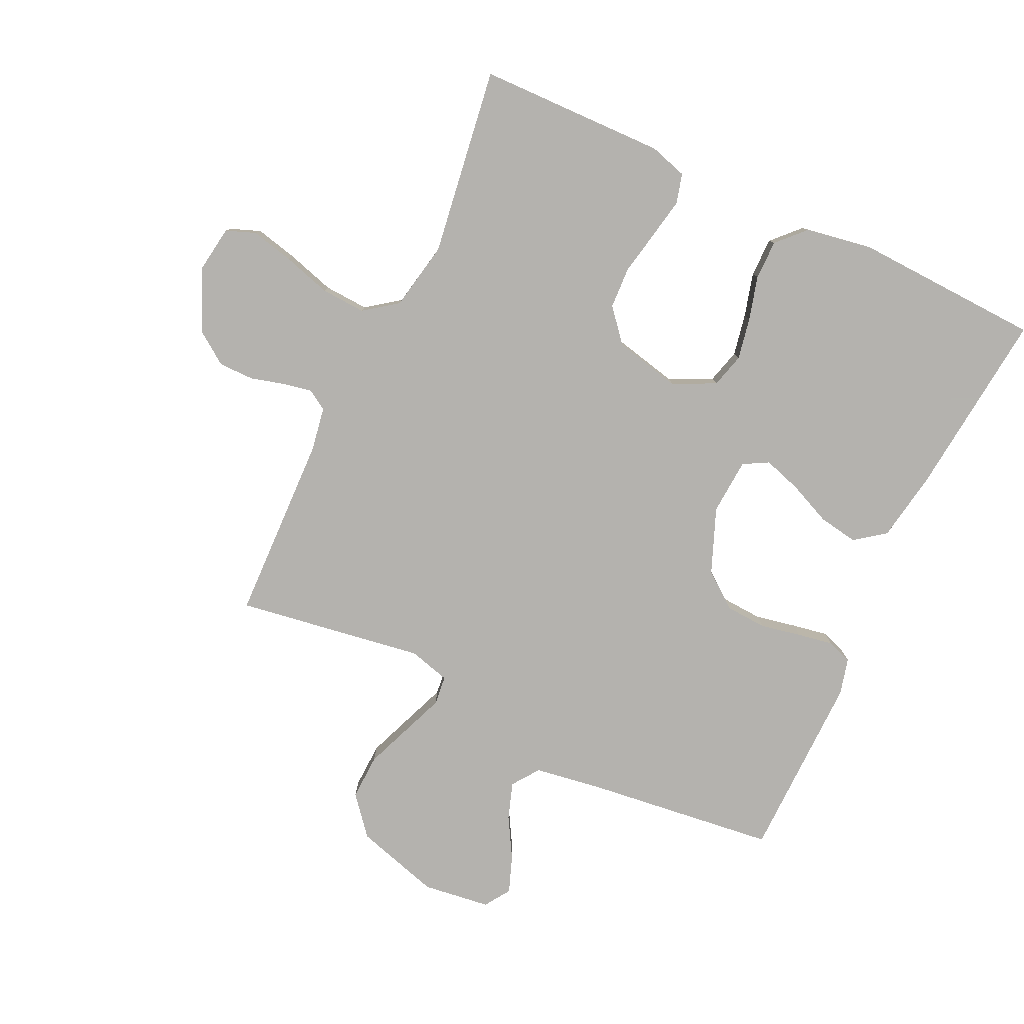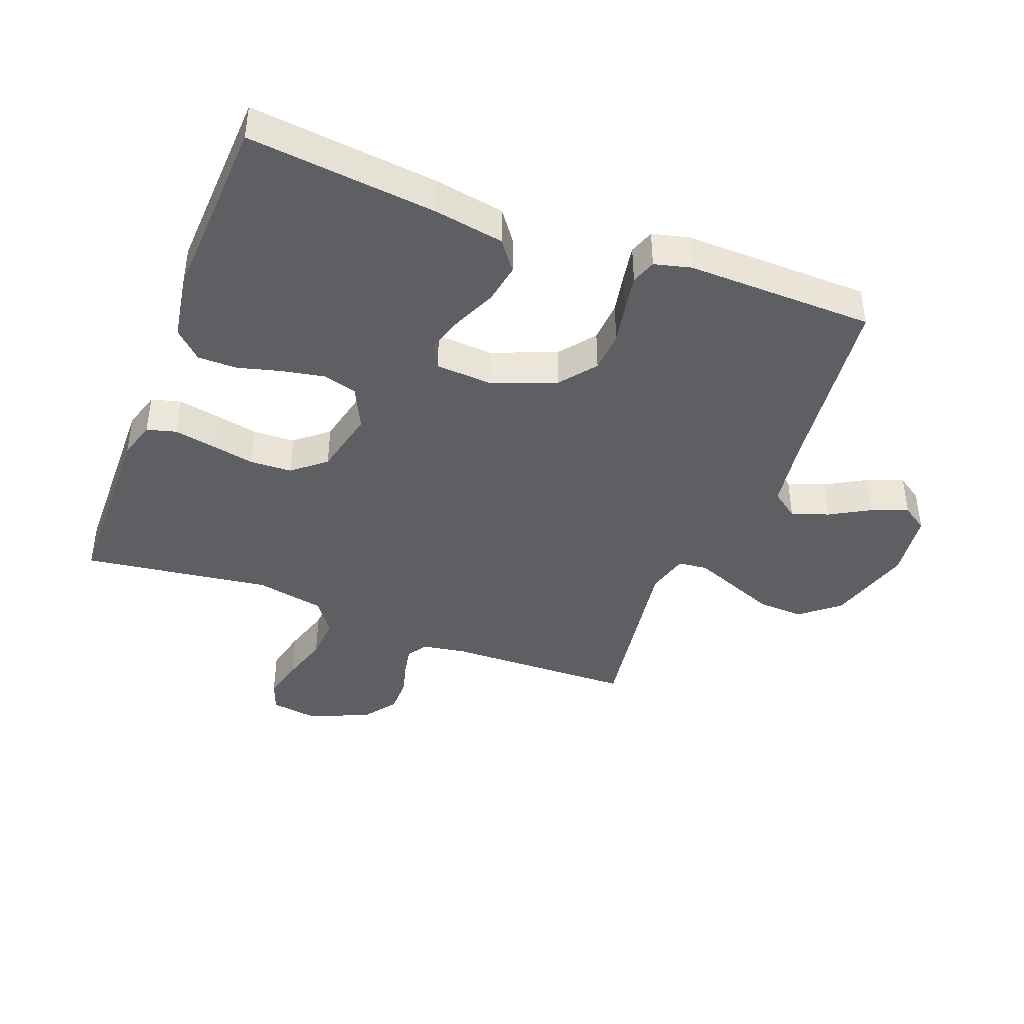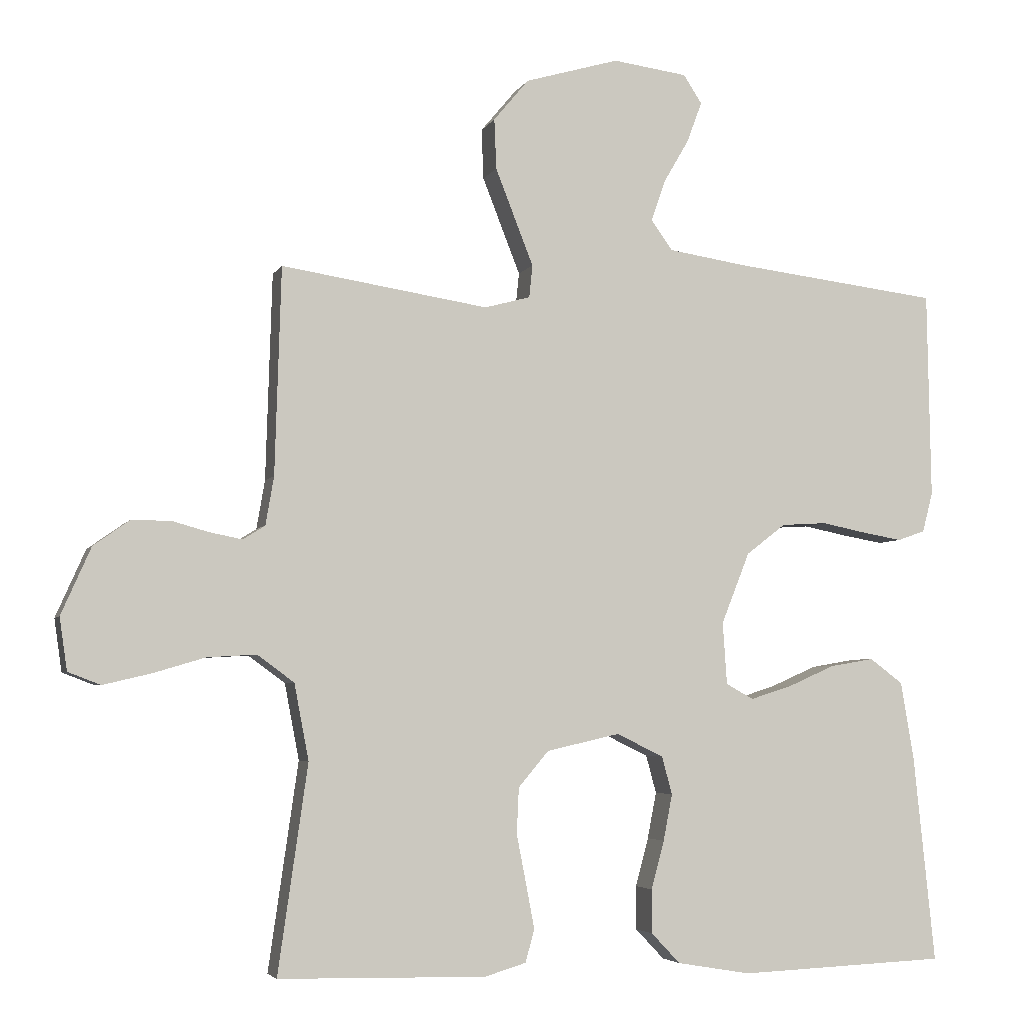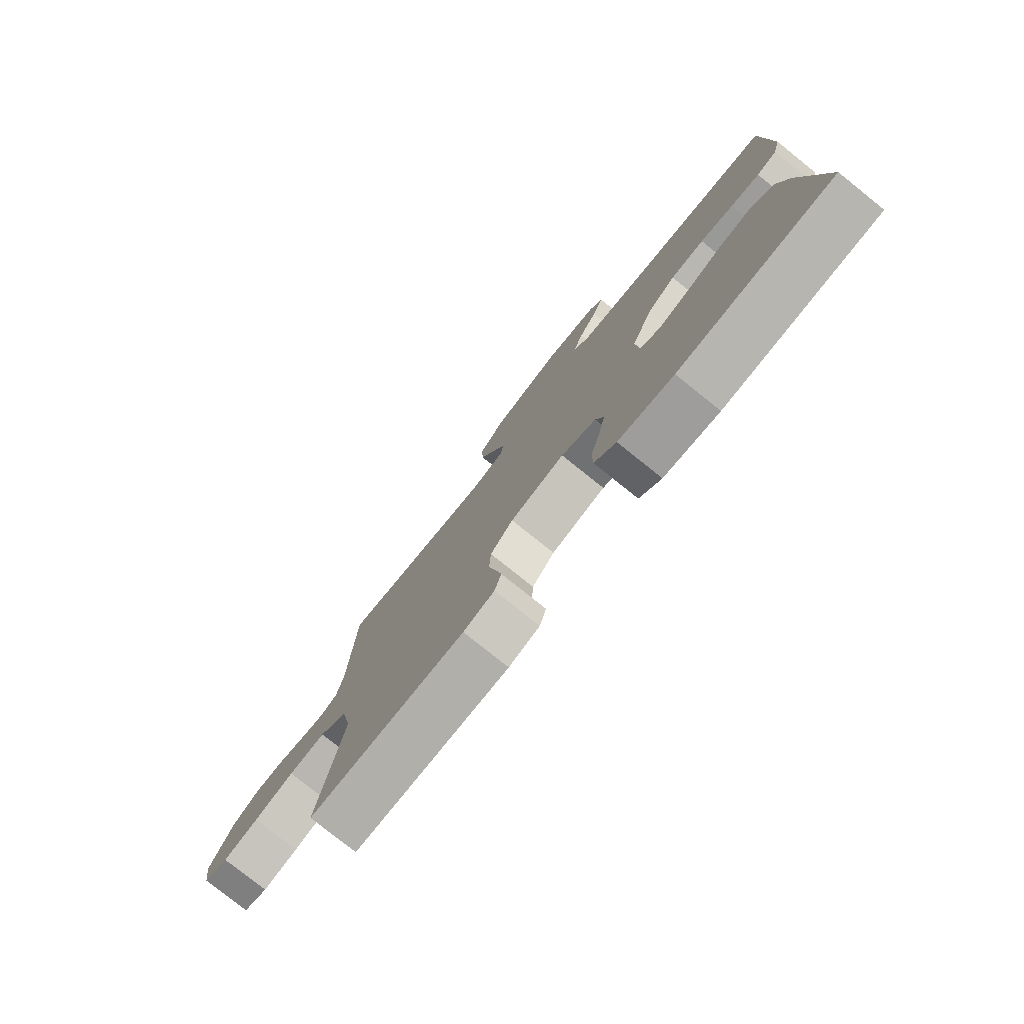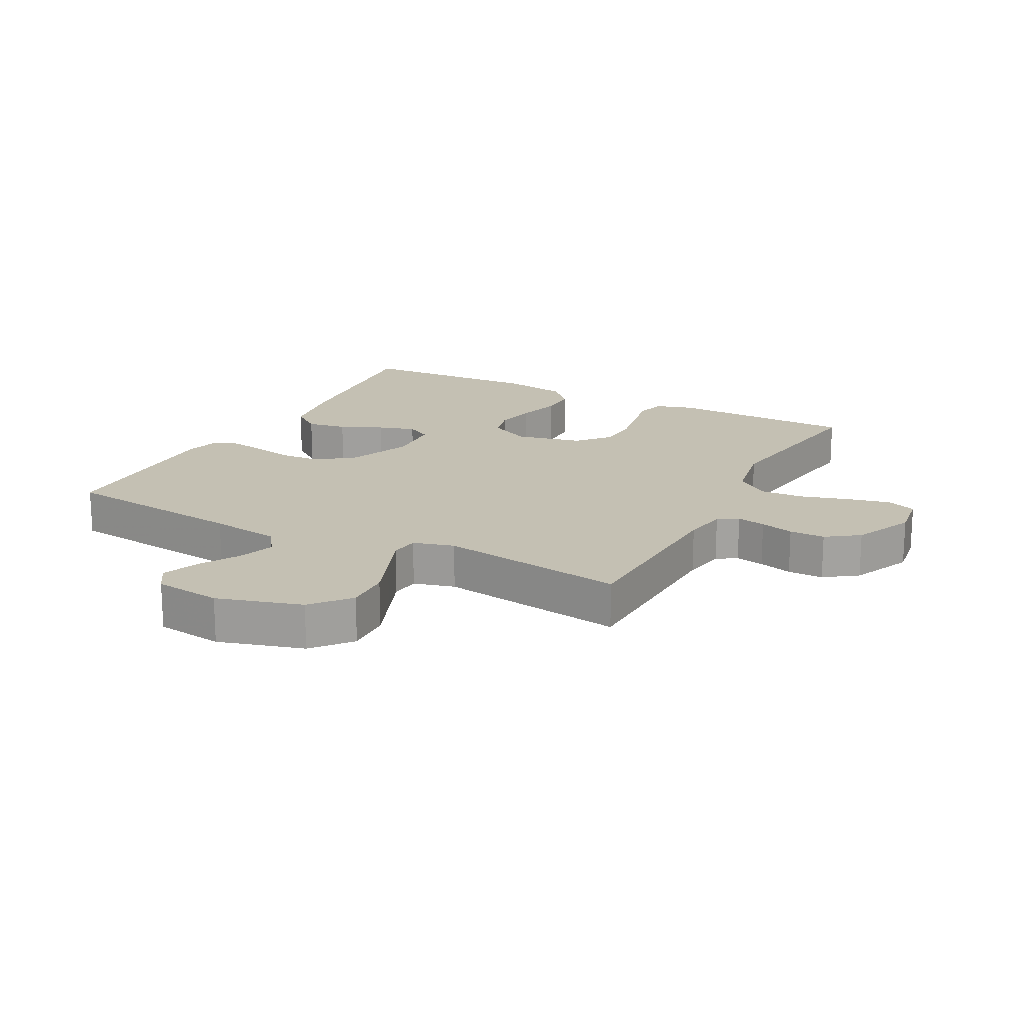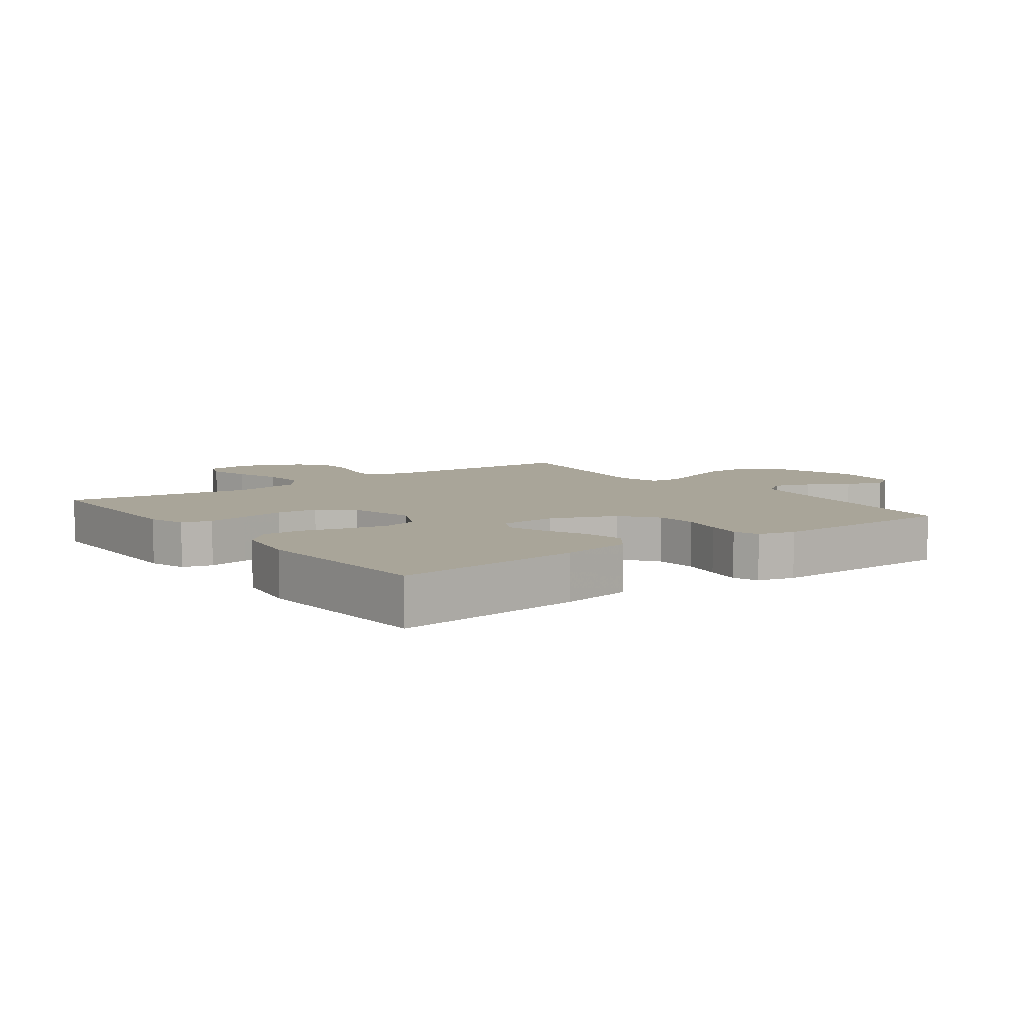
<metadata>
{"format":"obj","ext":"obj","renderer":"f3d","projection":"perspective","resolution":1024,"background":"white","views":[{"elev":-79.8,"azim":154.8,"up":"+Y"},{"elev":-41.7,"azim":-111.1,"up":"+Y"},{"elev":-4.5,"azim":163.8,"up":"+Z"},{"elev":-79.0,"azim":-128.6,"up":"+Z"},{"elev":18.0,"azim":27.8,"up":"+Y"},{"elev":7.4,"azim":-126.7,"up":"+Y"}]}
</metadata>
<code>
v -0.5 0.07 -0.5
v -0.469 0.07 -0.2
v -0.45 0.07 -0.088
v -0.402 0.07 -0.052
v -0.338 0.07 -0.063
v -0.27 0.07 -0.093
v -0.21 0.07 -0.112
v -0.17 0.07 -0.09
v -0.164 0.07 0
v -0.205 0.07 0.103
v -0.262 0.07 0.147
v -0.328 0.07 0.151
v -0.393 0.07 0.138
v -0.45 0.07 0.128
v -0.49 0.07 0.142
v -0.505 0.07 0.2
v -0.5 0.07 0.5
v -0.2 0.07 0.536
v -0.087 0.07 0.553
v -0.056 0.07 0.596
v -0.076 0.07 0.655
v -0.113 0.07 0.719
v -0.135 0.07 0.778
v -0.108 0.07 0.819
v 0 0.07 0.833
v 0.136 0.07 0.793
v 0.187 0.07 0.732
v 0.184 0.07 0.659
v 0.155 0.07 0.585
v 0.129 0.07 0.519
v 0.134 0.07 0.472
v 0.2 0.07 0.454
v 0.5 0.07 0.5
v 0.509 0.07 0.2
v 0.521 0.07 0.13
v 0.553 0.07 0.11
v 0.599 0.07 0.119
v 0.653 0.07 0.134
v 0.71 0.07 0.134
v 0.762 0.07 0.097
v 0.805 0.07 0
v 0.794 0.07 -0.076
v 0.747 0.07 -0.094
v 0.679 0.07 -0.078
v 0.602 0.07 -0.055
v 0.531 0.07 -0.051
v 0.478 0.07 -0.09
v 0.457 0.07 -0.2
v 0.5 0.07 -0.5
v 0.2 0.07 -0.506
v 0.14 0.07 -0.488
v 0.127 0.07 -0.441
v 0.139 0.07 -0.377
v 0.153 0.07 -0.306
v 0.15 0.07 -0.239
v 0.106 0.07 -0.187
v 0 0.07 -0.163
v -0.068 0.07 -0.196
v -0.083 0.07 -0.251
v -0.07 0.07 -0.318
v -0.051 0.07 -0.388
v -0.051 0.07 -0.451
v -0.093 0.07 -0.495
v -0.2 0.07 -0.513
v -0.5 0 -0.5
v -0.469 0 -0.2
v -0.45 0 -0.088
v -0.402 0 -0.052
v -0.338 0 -0.063
v -0.27 0 -0.093
v -0.21 0 -0.112
v -0.17 0 -0.09
v -0.164 0 0
v -0.205 0 0.103
v -0.262 0 0.147
v -0.328 0 0.151
v -0.393 0 0.138
v -0.45 0 0.128
v -0.49 0 0.142
v -0.505 0 0.2
v -0.5 0 0.5
v -0.2 0 0.536
v -0.087 0 0.553
v -0.056 0 0.596
v -0.076 0 0.655
v -0.113 0 0.719
v -0.135 0 0.778
v -0.108 0 0.819
v 0 0 0.833
v 0.136 0 0.793
v 0.187 0 0.732
v 0.184 0 0.659
v 0.155 0 0.585
v 0.129 0 0.519
v 0.134 0 0.472
v 0.2 0 0.454
v 0.5 0 0.5
v 0.509 0 0.2
v 0.521 0 0.13
v 0.553 0 0.11
v 0.599 0 0.119
v 0.653 0 0.134
v 0.71 0 0.134
v 0.762 0 0.097
v 0.805 0 0
v 0.794 0 -0.076
v 0.747 0 -0.094
v 0.679 0 -0.078
v 0.602 0 -0.055
v 0.531 0 -0.051
v 0.478 0 -0.09
v 0.457 0 -0.2
v 0.5 0 -0.5
v 0.2 0 -0.506
v 0.14 0 -0.488
v 0.127 0 -0.441
v 0.139 0 -0.377
v 0.153 0 -0.306
v 0.15 0 -0.239
v 0.106 0 -0.187
v 0 0 -0.163
v -0.068 0 -0.196
v -0.083 0 -0.251
v -0.07 0 -0.318
v -0.051 0 -0.388
v -0.051 0 -0.451
v -0.093 0 -0.495
v -0.2 0 -0.513
f 4 5 6
f 3 4 6
f 2 3 6
f 1 2 6
f 64 1 6
f 63 64 6
f 62 63 6
f 61 62 6
f 60 61 6
f 59 60 6 7
f 58 59 7 8
f 57 58 8 9
f 56 57 9 10
f 52 53 54
f 51 52 54
f 50 51 54
f 49 50 54
f 48 49 54
f 47 48 54 55
f 46 47 55 56
f 43 44 45
f 42 43 45
f 41 42 45
f 40 41 45
f 39 40 45
f 38 39 45
f 37 38 45
f 36 37 45 46
f 46 56 10
f 36 46 10
f 35 36 10
f 32 33 34
f 35 10 11
f 34 35 11
f 32 34 11
f 31 32 11
f 28 29 30
f 27 28 30
f 26 27 30
f 25 26 30
f 24 25 30
f 23 24 30
f 22 23 30
f 21 22 30
f 20 21 30 31
f 16 17 18
f 15 16 18
f 14 15 18
f 13 14 18
f 12 13 18
f 12 18 19
f 19 20 31
f 12 19 31
f 11 12 31
f 70 69 68
f 70 68 67
f 70 67 66
f 70 66 65
f 70 65 128
f 70 128 127
f 70 127 126
f 70 126 125
f 70 125 124
f 71 70 124 123
f 72 71 123 122
f 73 72 122 121
f 74 73 121 120
f 118 117 116
f 118 116 115
f 118 115 114
f 118 114 113
f 118 113 112
f 119 118 112 111
f 120 119 111 110
f 109 108 107
f 109 107 106
f 109 106 105
f 109 105 104
f 109 104 103
f 109 103 102
f 109 102 101
f 110 109 101 100
f 74 120 110
f 74 110 100
f 74 100 99
f 98 97 96
f 75 74 99
f 75 99 98
f 75 98 96
f 75 96 95
f 94 93 92
f 94 92 91
f 94 91 90
f 94 90 89
f 94 89 88
f 94 88 87
f 94 87 86
f 94 86 85
f 95 94 85 84
f 82 81 80
f 82 80 79
f 82 79 78
f 82 78 77
f 82 77 76
f 83 82 76
f 95 84 83
f 95 83 76
f 95 76 75
f 1 65 66 2
f 2 66 67 3
f 3 67 68 4
f 4 68 69 5
f 5 69 70 6
f 6 70 71 7
f 7 71 72 8
f 8 72 73 9
f 9 73 74 10
f 10 74 75 11
f 11 75 76 12
f 12 76 77 13
f 13 77 78 14
f 14 78 79 15
f 15 79 80 16
f 16 80 81 17
f 17 81 82 18
f 18 82 83 19
f 19 83 84 20
f 20 84 85 21
f 21 85 86 22
f 22 86 87 23
f 23 87 88 24
f 24 88 89 25
f 25 89 90 26
f 26 90 91 27
f 27 91 92 28
f 28 92 93 29
f 29 93 94 30
f 30 94 95 31
f 31 95 96 32
f 32 96 97 33
f 33 97 98 34
f 34 98 99 35
f 35 99 100 36
f 36 100 101 37
f 37 101 102 38
f 38 102 103 39
f 39 103 104 40
f 40 104 105 41
f 41 105 106 42
f 42 106 107 43
f 43 107 108 44
f 44 108 109 45
f 45 109 110 46
f 46 110 111 47
f 47 111 112 48
f 48 112 113 49
f 49 113 114 50
f 50 114 115 51
f 51 115 116 52
f 52 116 117 53
f 53 117 118 54
f 54 118 119 55
f 55 119 120 56
f 56 120 121 57
f 57 121 122 58
f 58 122 123 59
f 59 123 124 60
f 60 124 125 61
f 61 125 126 62
f 62 126 127 63
f 63 127 128 64
f 64 128 65 1

</code>
